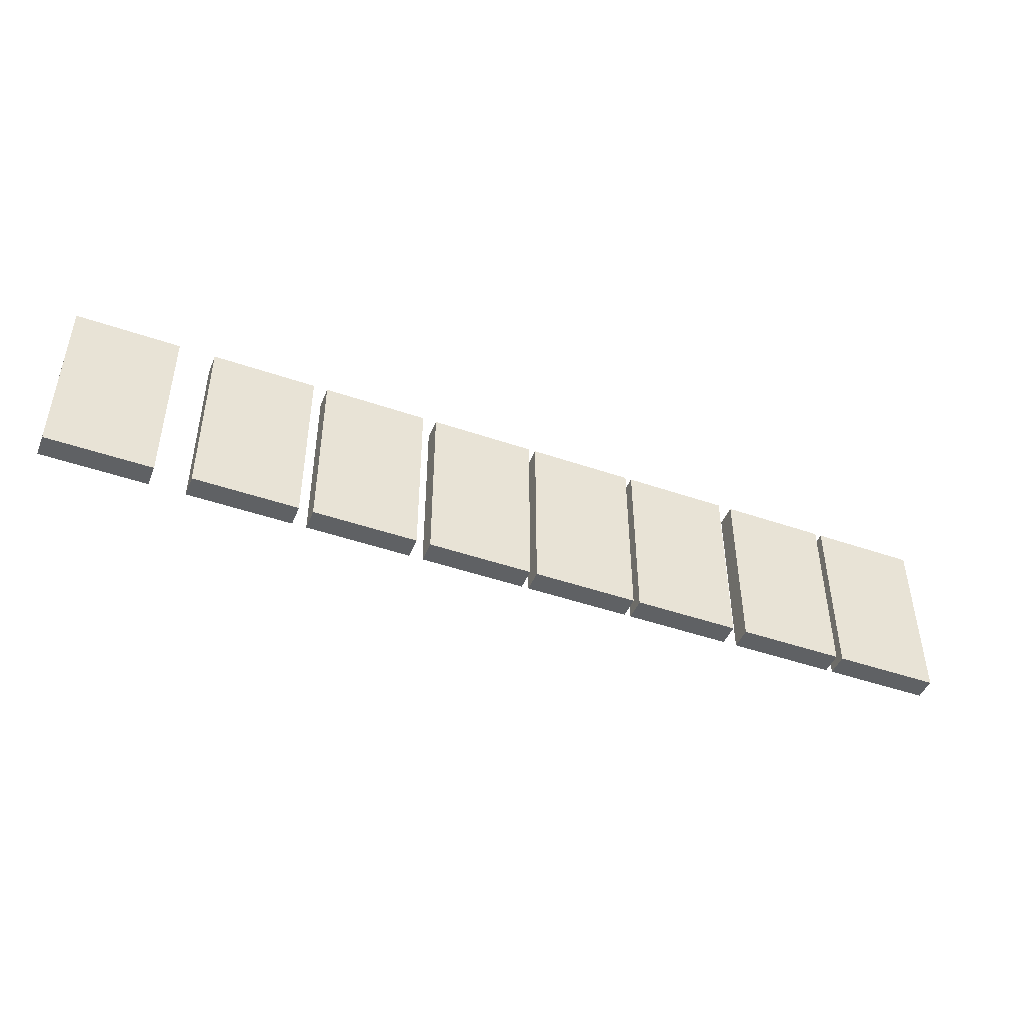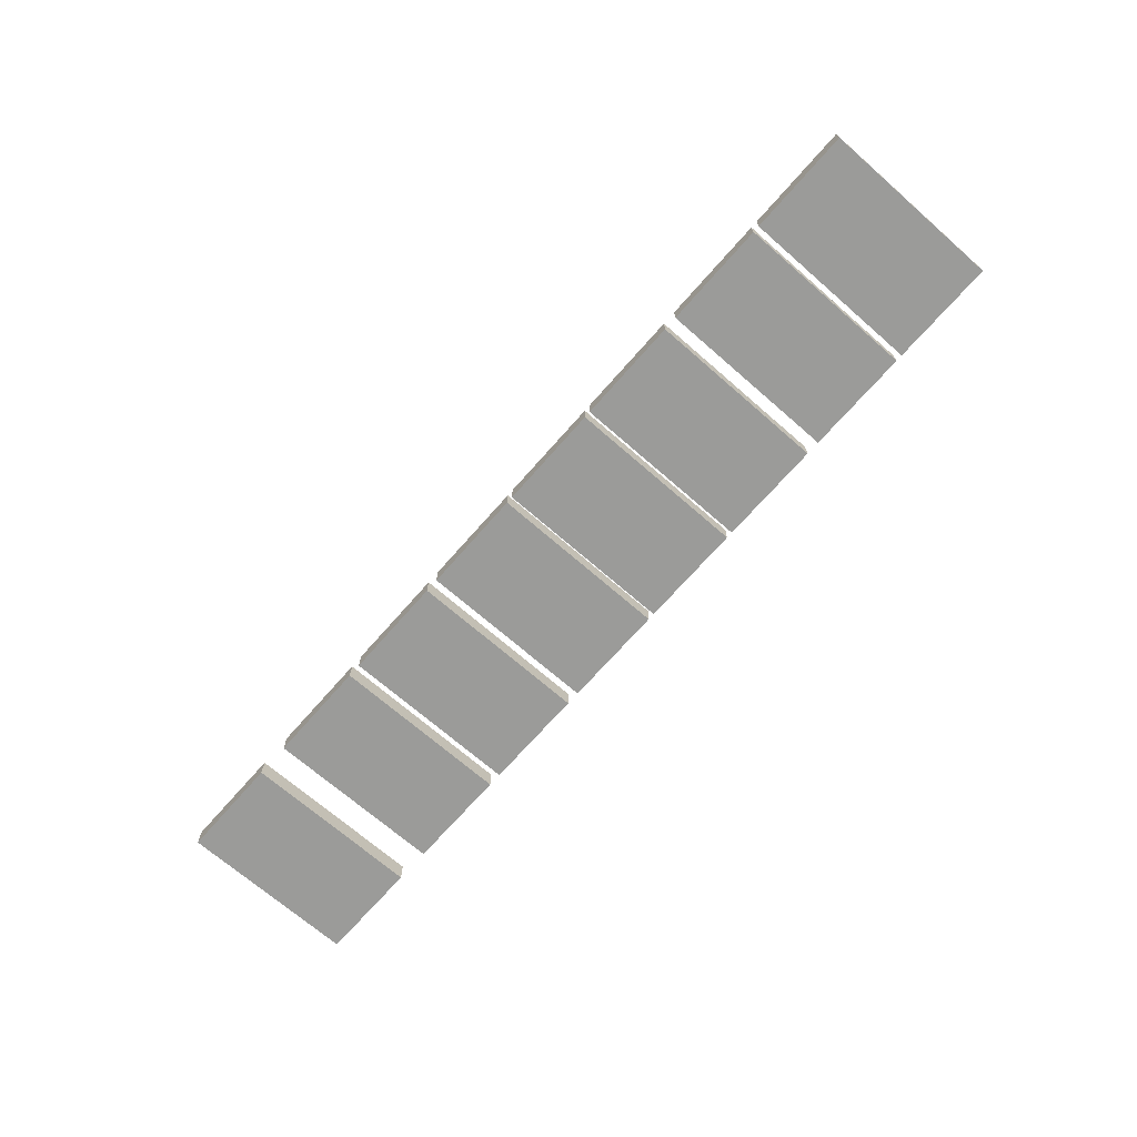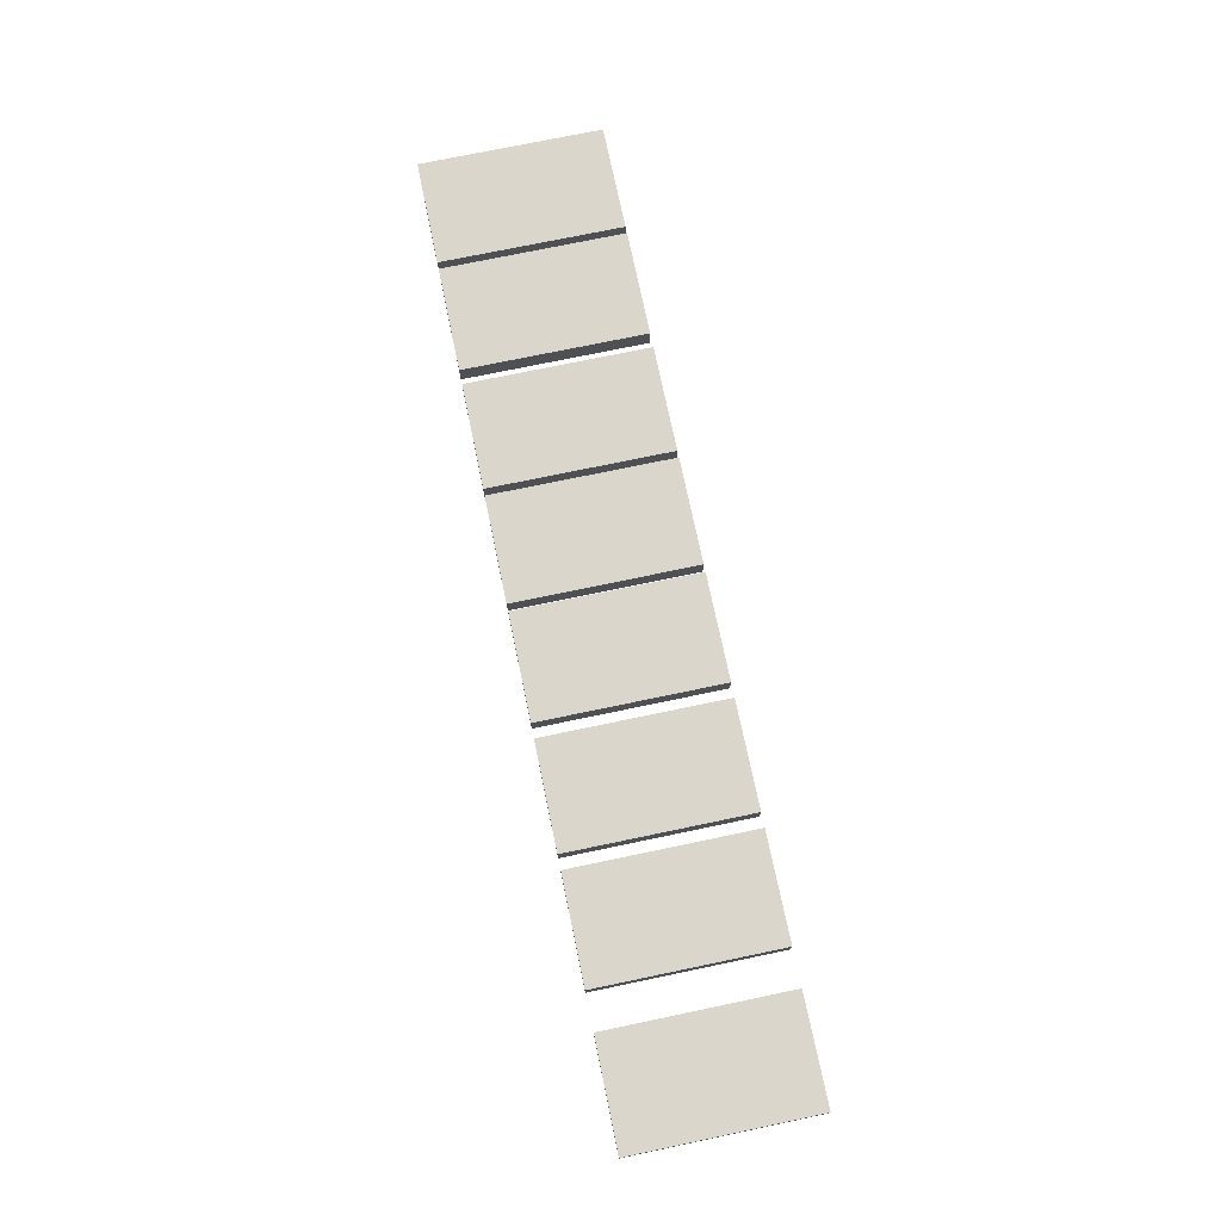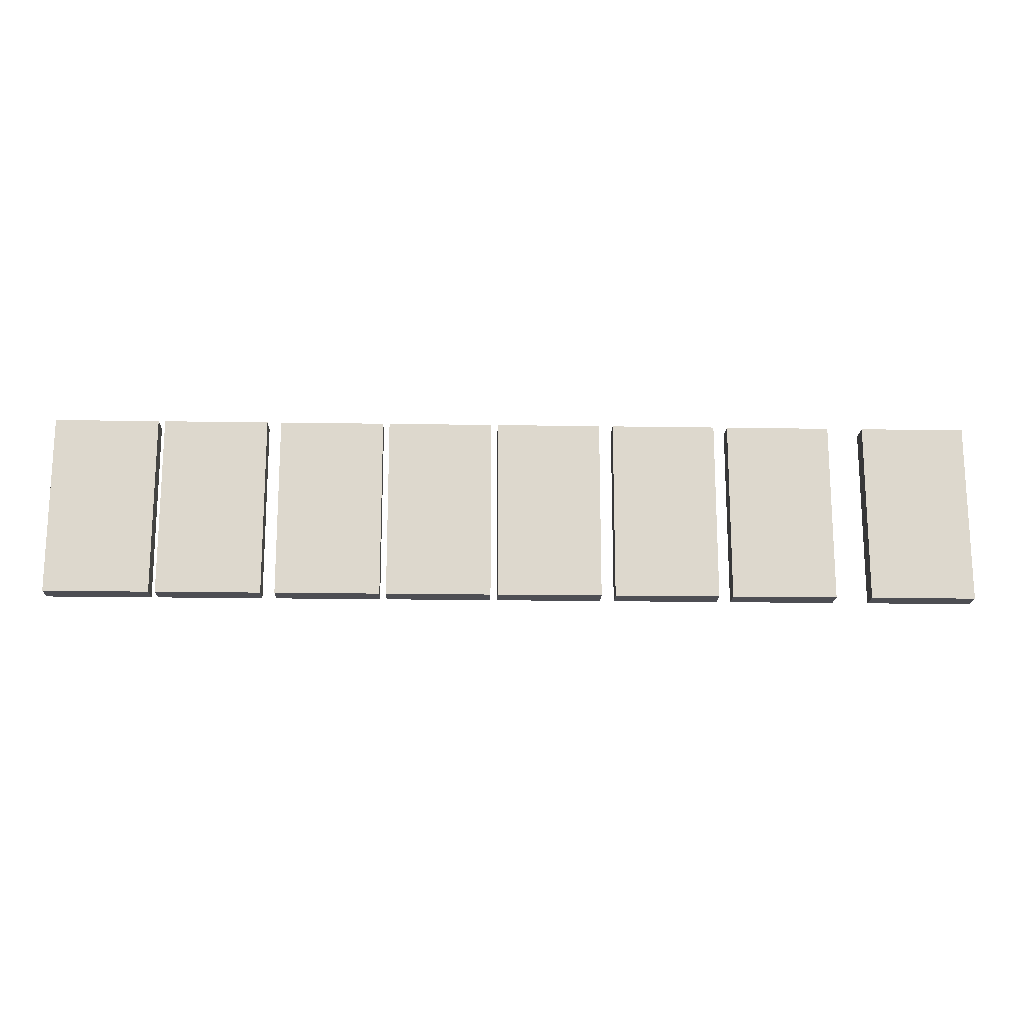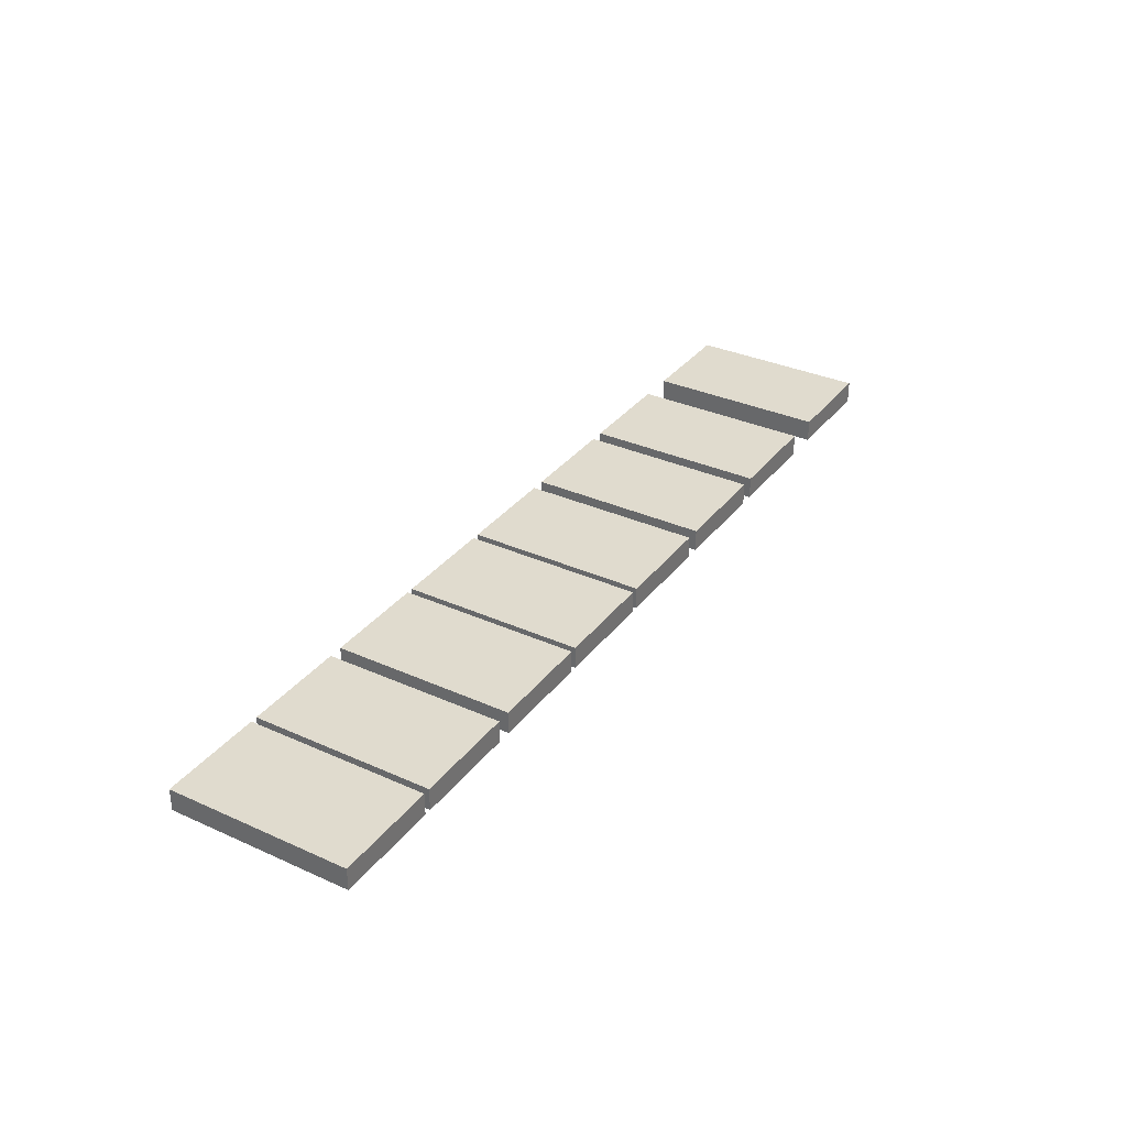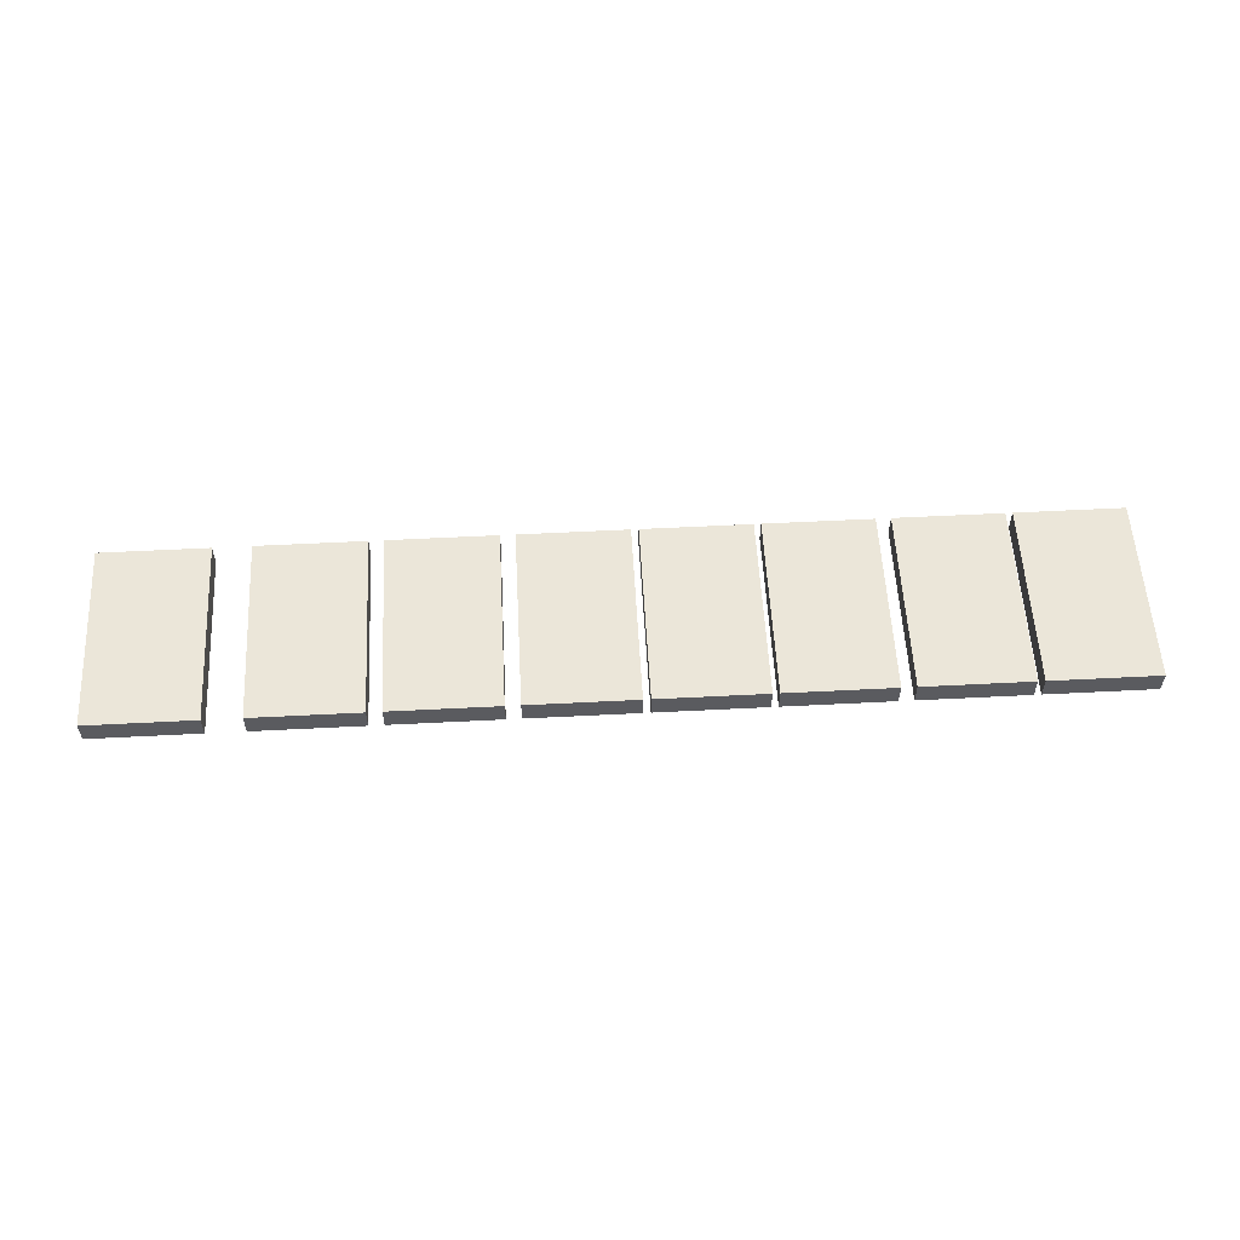
<metadata>
{"format":"obj","ext":"obj","renderer":"f3d","projection":"perspective","resolution":1024,"background":"white","views":[{"elev":-46.1,"azim":158.4,"up":"+Y"},{"elev":-69.6,"azim":-131.2,"up":"+Z"},{"elev":74.1,"azim":78.2,"up":"+Z"},{"elev":-17.4,"azim":-1.9,"up":"+Y"},{"elev":33.5,"azim":-58.4,"up":"+Z"},{"elev":56.4,"azim":176.9,"up":"+Z"}]}
</metadata>
<code>
g MainCity_Prop_Tape_28
v -0.5911 1.242e-08 0.01407
v -0.5911 0.2285 0.01407
v -0.4589 0.2285 0.01407
v -0.4589 1.618e-08 0.01407
v -0.5911 0.2285 0.01407
v -0.5911 0.2285 -0.01407
v -0.4589 0.2285 -0.01407
v -0.4589 0.2285 0.01407
v -0.5911 0.2285 -0.01407
v -0.5911 2.887e-09 -0.01407
v -0.4589 2.572e-08 -0.01407
v -0.4589 0.2285 -0.01407
v -0.5911 2.887e-09 -0.01407
v -0.5911 1.242e-08 0.01407
v -0.4589 1.618e-08 0.01407
v -0.4589 2.572e-08 -0.01407
v -0.4589 1.618e-08 0.01407
v -0.4589 0.2285 0.01407
v -0.4589 0.2285 -0.01407
v -0.4589 2.572e-08 -0.01407
v -0.5911 2.887e-09 -0.01407
v -0.5911 0.2285 -0.01407
v -0.5911 0.2285 0.01407
v -0.5911 1.242e-08 0.01407
v -0.4505 9.537e-09 0.01407
v -0.4505 0.2285 0.01407
v -0.3182 0.2285 0.01407
v -0.3182 1.907e-08 0.01407
v -0.4505 0.2285 0.01407
v -0.4505 0.2285 -0.01407
v -0.3182 0.2285 -0.01407
v -0.3182 0.2285 0.01407
v -0.4505 0.2285 -0.01407
v -0.4505 8.618e-19 -0.01407
v -0.3182 2.861e-08 -0.01407
v -0.3182 0.2285 -0.01407
v -0.4505 8.618e-19 -0.01407
v -0.4505 9.537e-09 0.01407
v -0.3182 1.907e-08 0.01407
v -0.3182 2.861e-08 -0.01407
v -0.3182 1.907e-08 0.01407
v -0.3182 0.2285 0.01407
v -0.3182 0.2285 -0.01407
v -0.3182 2.861e-08 -0.01407
v -0.4505 8.618e-19 -0.01407
v -0.4505 0.2285 -0.01407
v -0.4505 0.2285 0.01407
v -0.4505 9.537e-09 0.01407
v -0.3005 9.537e-09 0.01407
v -0.3005 0.2285 0.01407
v -0.1682 0.2285 0.01407
v -0.1682 1.907e-08 0.01407
v -0.3005 0.2285 0.01407
v -0.3005 0.2285 -0.01407
v -0.1682 0.2285 -0.01407
v -0.1682 0.2285 0.01407
v -0.3005 0.2285 -0.01407
v -0.3005 8.618e-19 -0.01407
v -0.1682 2.861e-08 -0.01407
v -0.1682 0.2285 -0.01407
v -0.3005 8.618e-19 -0.01407
v -0.3005 9.537e-09 0.01407
v -0.1682 1.907e-08 0.01407
v -0.1682 2.861e-08 -0.01407
v -0.1682 1.907e-08 0.01407
v -0.1682 0.2285 0.01407
v -0.1682 0.2285 -0.01407
v -0.1682 2.861e-08 -0.01407
v -0.3005 8.618e-19 -0.01407
v -0.3005 0.2285 -0.01407
v -0.3005 0.2285 0.01407
v -0.3005 9.537e-09 0.01407
v -0.1599 9.537e-09 0.01407
v -0.1599 0.2285 0.01407
v -0.02774 0.2285 0.01407
v -0.02774 1.907e-08 0.01407
v -0.1599 0.2285 0.01407
v -0.1599 0.2285 -0.01407
v -0.02774 0.2285 -0.01407
v -0.02774 0.2285 0.01407
v -0.1599 0.2285 -0.01407
v -0.1599 8.618e-19 -0.01407
v -0.02774 2.861e-08 -0.01407
v -0.02774 0.2285 -0.01407
v -0.1599 8.618e-19 -0.01407
v -0.1599 9.537e-09 0.01407
v -0.02774 1.907e-08 0.01407
v -0.02774 2.861e-08 -0.01407
v -0.02774 1.907e-08 0.01407
v -0.02774 0.2285 0.01407
v -0.02774 0.2285 -0.01407
v -0.02774 2.861e-08 -0.01407
v -0.1599 8.618e-19 -0.01407
v -0.1599 0.2285 -0.01407
v -0.1599 0.2285 0.01407
v -0.1599 9.537e-09 0.01407
v -0.01882 9.537e-09 0.01407
v -0.01882 0.2285 0.01407
v 0.1134 0.2285 0.01407
v 0.1134 1.907e-08 0.01407
v -0.01882 0.2285 0.01407
v -0.01882 0.2285 -0.01407
v 0.1134 0.2285 -0.01407
v 0.1134 0.2285 0.01407
v -0.01882 0.2285 -0.01407
v -0.01882 8.618e-19 -0.01407
v 0.1134 2.861e-08 -0.01407
v 0.1134 0.2285 -0.01407
v -0.01882 8.618e-19 -0.01407
v -0.01882 9.537e-09 0.01407
v 0.1134 1.907e-08 0.01407
v 0.1134 2.861e-08 -0.01407
v 0.1134 1.907e-08 0.01407
v 0.1134 0.2285 0.01407
v 0.1134 0.2285 -0.01407
v 0.1134 2.861e-08 -0.01407
v -0.01882 8.618e-19 -0.01407
v -0.01882 0.2285 -0.01407
v -0.01882 0.2285 0.01407
v -0.01882 9.537e-09 0.01407
v 0.1312 9.537e-09 0.01407
v 0.1312 0.2285 0.01407
v 0.2634 0.2285 0.01407
v 0.2634 1.907e-08 0.01407
v 0.1312 0.2285 0.01407
v 0.1312 0.2285 -0.01407
v 0.2634 0.2285 -0.01407
v 0.2634 0.2285 0.01407
v 0.1312 0.2285 -0.01407
v 0.1312 8.618e-19 -0.01407
v 0.2634 2.861e-08 -0.01407
v 0.2634 0.2285 -0.01407
v 0.1312 8.618e-19 -0.01407
v 0.1312 9.537e-09 0.01407
v 0.2634 1.907e-08 0.01407
v 0.2634 2.861e-08 -0.01407
v 0.2634 1.907e-08 0.01407
v 0.2634 0.2285 0.01407
v 0.2634 0.2285 -0.01407
v 0.2634 2.861e-08 -0.01407
v 0.1312 8.618e-19 -0.01407
v 0.1312 0.2285 -0.01407
v 0.1312 0.2285 0.01407
v 0.1312 9.537e-09 0.01407
v 0.2812 9.537e-09 0.01407
v 0.2812 0.2285 0.01407
v 0.4134 0.2285 0.01407
v 0.4134 1.907e-08 0.01407
v 0.2812 0.2285 0.01407
v 0.2812 0.2285 -0.01407
v 0.4134 0.2285 -0.01407
v 0.4134 0.2285 0.01407
v 0.2812 0.2285 -0.01407
v 0.2812 8.618e-19 -0.01407
v 0.4134 2.861e-08 -0.01407
v 0.4134 0.2285 -0.01407
v 0.2812 8.618e-19 -0.01407
v 0.2812 9.537e-09 0.01407
v 0.4134 1.907e-08 0.01407
v 0.4134 2.861e-08 -0.01407
v 0.4134 1.907e-08 0.01407
v 0.4134 0.2285 0.01407
v 0.4134 0.2285 -0.01407
v 0.4134 2.861e-08 -0.01407
v 0.2812 8.618e-19 -0.01407
v 0.2812 0.2285 -0.01407
v 0.2812 0.2285 0.01407
v 0.2812 9.537e-09 0.01407
v 0.4589 1.242e-08 0.01407
v 0.4589 0.2285 0.01407
v 0.5911 0.2285 0.01407
v 0.5911 1.618e-08 0.01407
v 0.4589 0.2285 0.01407
v 0.4589 0.2285 -0.01407
v 0.5911 0.2285 -0.01407
v 0.5911 0.2285 0.01407
v 0.4589 0.2285 -0.01407
v 0.4589 2.887e-09 -0.01407
v 0.5911 2.572e-08 -0.01407
v 0.5911 0.2285 -0.01407
v 0.4589 2.887e-09 -0.01407
v 0.4589 1.242e-08 0.01407
v 0.5911 1.618e-08 0.01407
v 0.5911 2.572e-08 -0.01407
v 0.5911 1.618e-08 0.01407
v 0.5911 0.2285 0.01407
v 0.5911 0.2285 -0.01407
v 0.5911 2.572e-08 -0.01407
v 0.4589 2.887e-09 -0.01407
v 0.4589 0.2285 -0.01407
v 0.4589 0.2285 0.01407
v 0.4589 1.242e-08 0.01407
g MainCity_Prop_Tape_28_0
f 3 2 1
f 4 3 1
f 7 6 5
f 8 7 5
f 11 10 9
f 12 11 9
f 15 14 13
f 16 15 13
f 19 18 17
f 20 19 17
f 23 22 21
f 24 23 21
f 27 26 25
f 28 27 25
f 31 30 29
f 32 31 29
f 35 34 33
f 36 35 33
f 39 38 37
f 40 39 37
f 43 42 41
f 44 43 41
f 47 46 45
f 48 47 45
f 51 50 49
f 52 51 49
f 55 54 53
f 56 55 53
f 59 58 57
f 60 59 57
f 63 62 61
f 64 63 61
f 67 66 65
f 68 67 65
f 71 70 69
f 72 71 69
f 75 74 73
f 76 75 73
f 79 78 77
f 80 79 77
f 83 82 81
f 84 83 81
f 87 86 85
f 88 87 85
f 91 90 89
f 92 91 89
f 95 94 93
f 96 95 93
f 99 98 97
f 100 99 97
f 103 102 101
f 104 103 101
f 107 106 105
f 108 107 105
f 111 110 109
f 112 111 109
f 115 114 113
f 116 115 113
f 119 118 117
f 120 119 117
f 123 122 121
f 124 123 121
f 127 126 125
f 128 127 125
f 131 130 129
f 132 131 129
f 135 134 133
f 136 135 133
f 139 138 137
f 140 139 137
f 143 142 141
f 144 143 141
f 147 146 145
f 148 147 145
f 151 150 149
f 152 151 149
f 155 154 153
f 156 155 153
f 159 158 157
f 160 159 157
f 163 162 161
f 164 163 161
f 167 166 165
f 168 167 165
f 171 170 169
f 172 171 169
f 175 174 173
f 176 175 173
f 179 178 177
f 180 179 177
f 183 182 181
f 184 183 181
f 187 186 185
f 188 187 185
f 191 190 189
f 192 191 189

</code>
